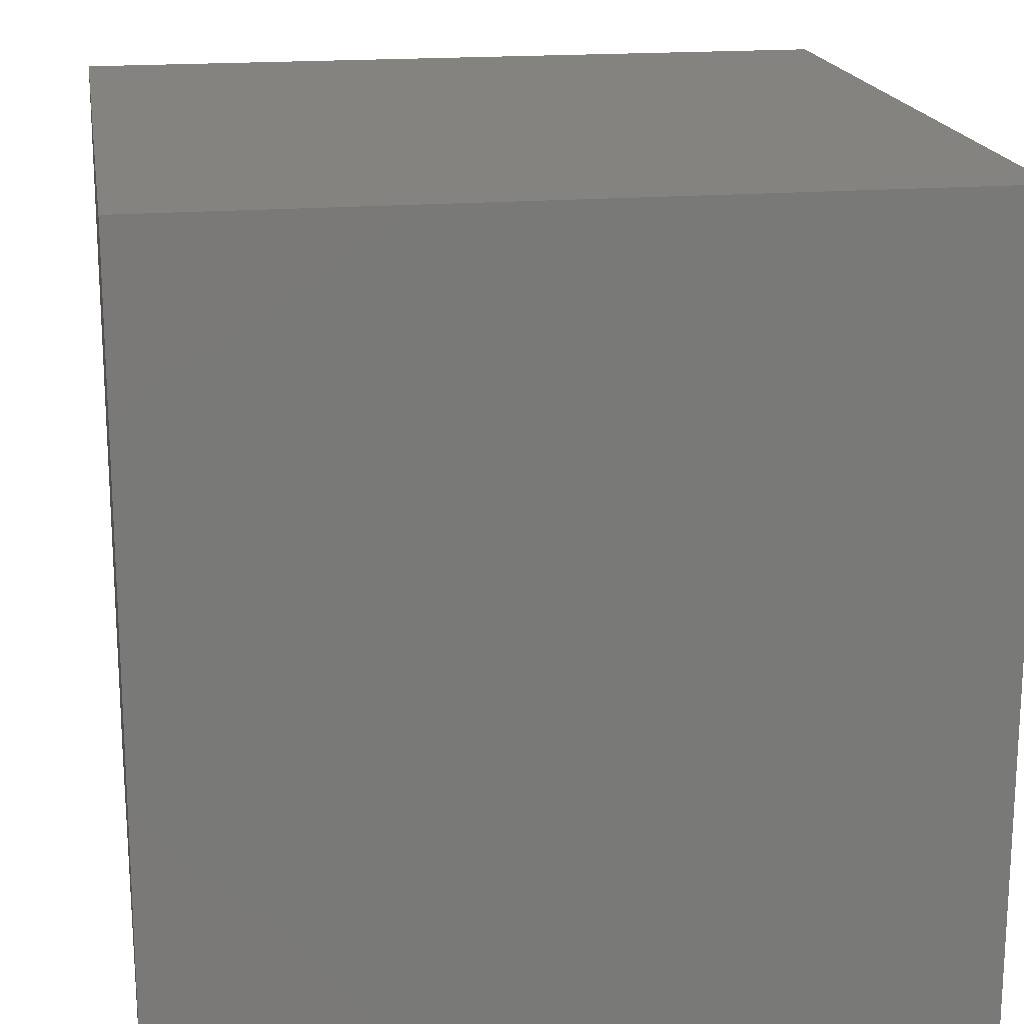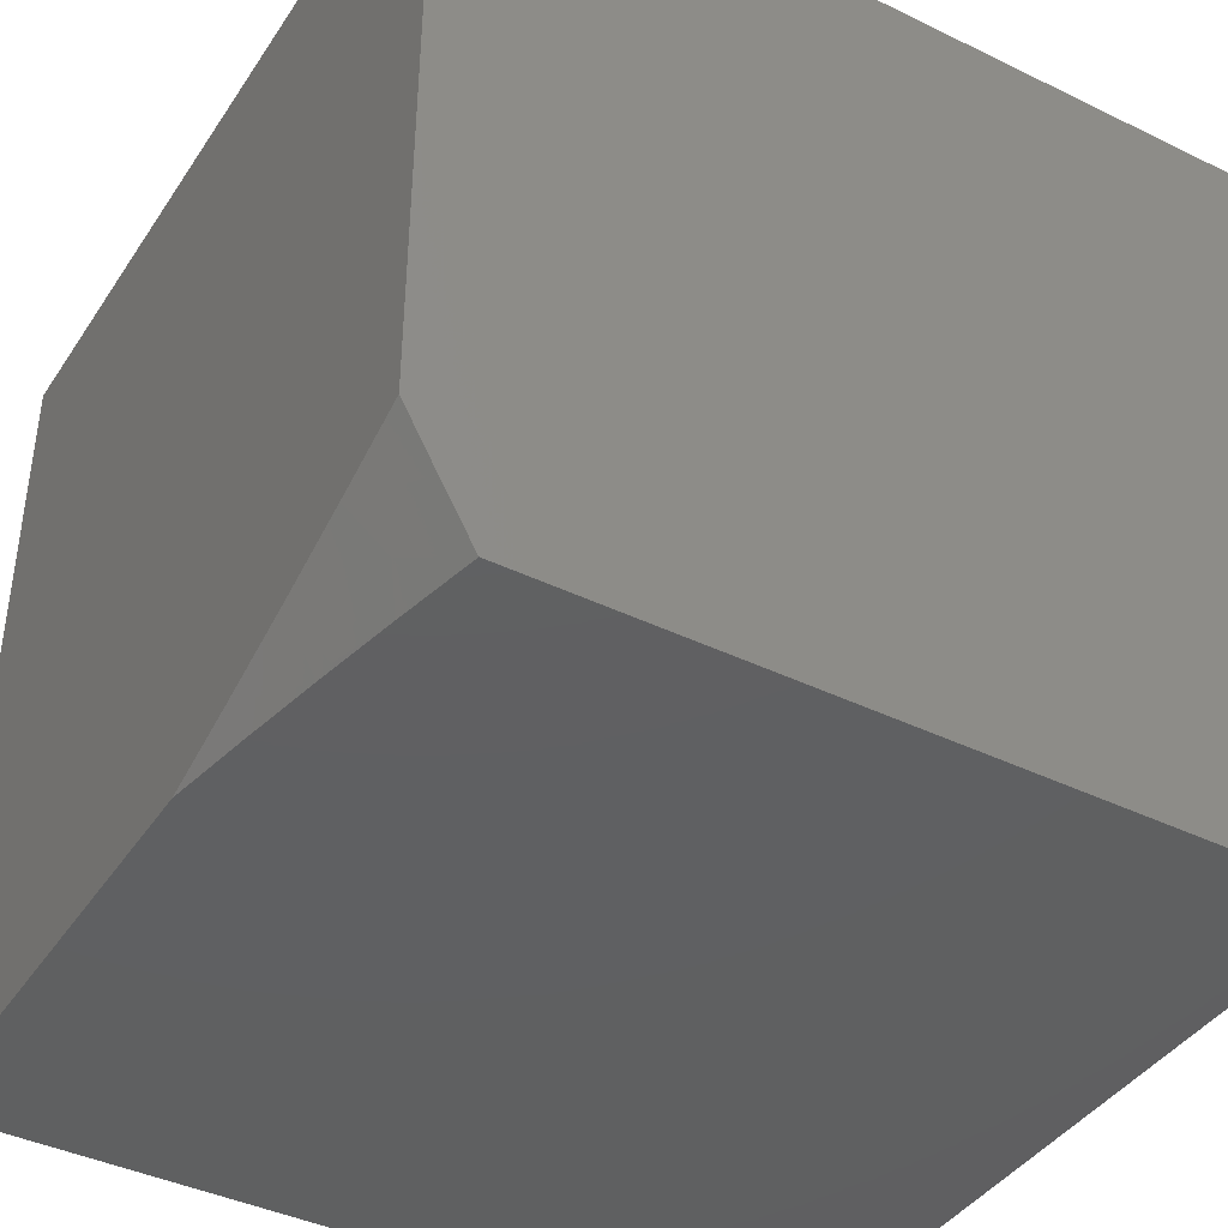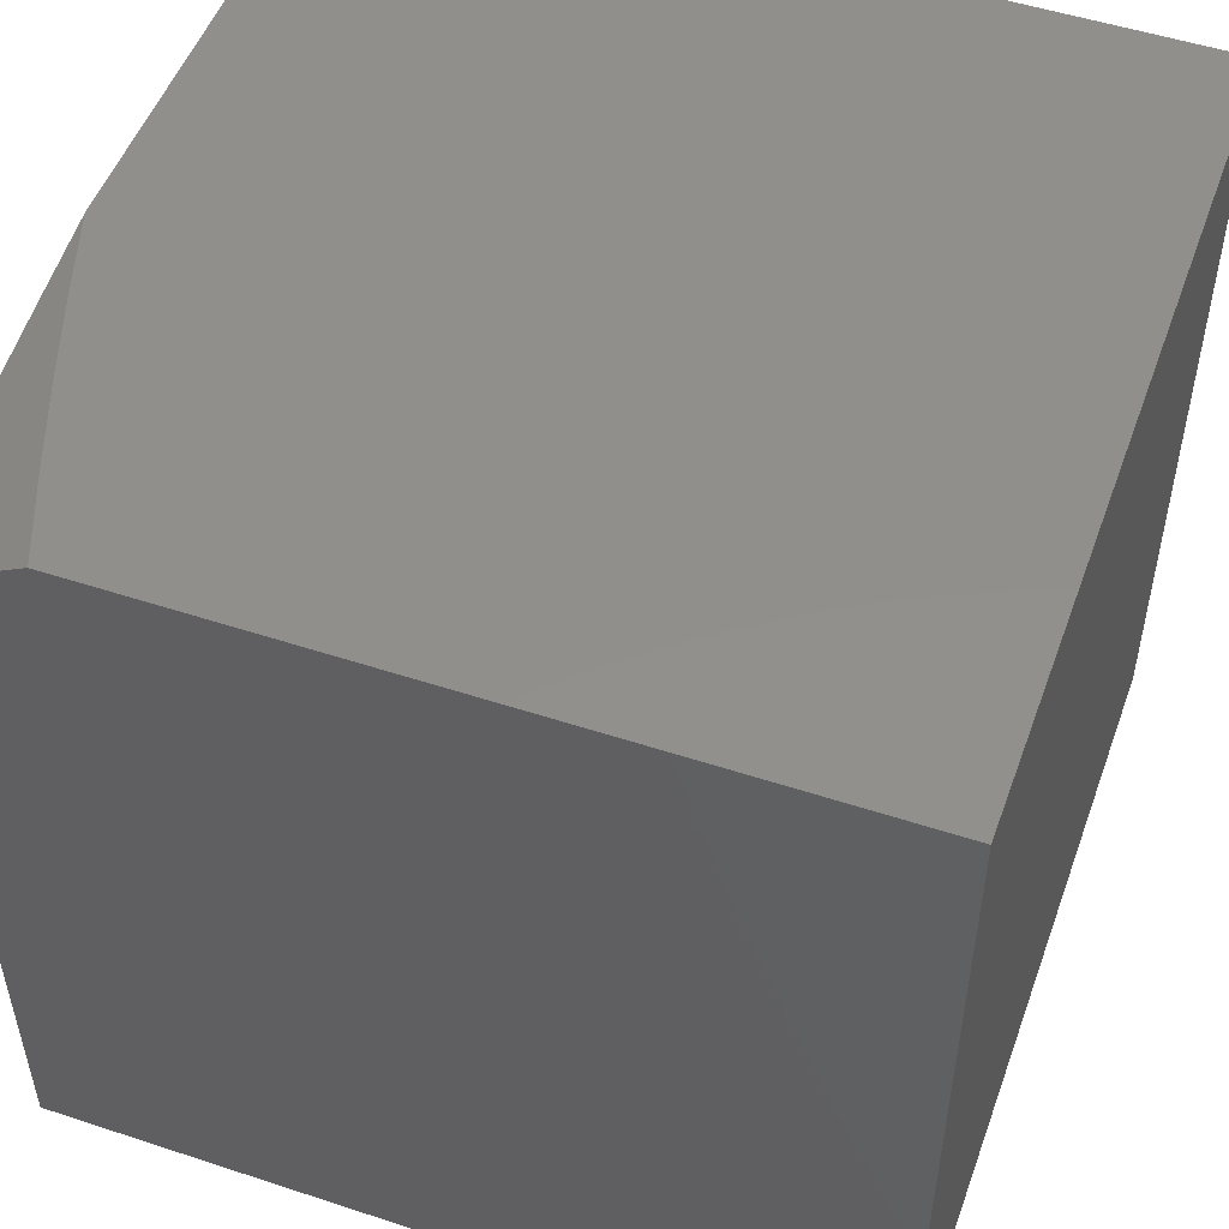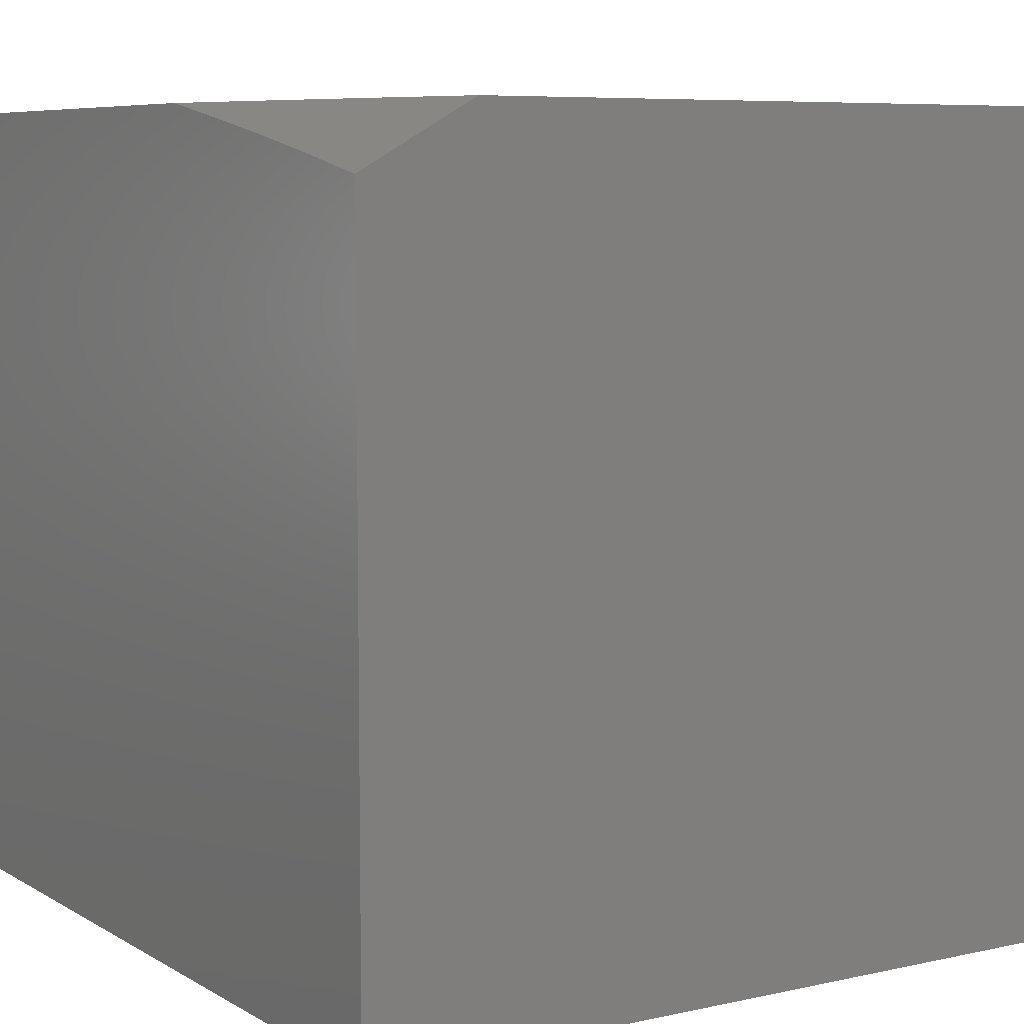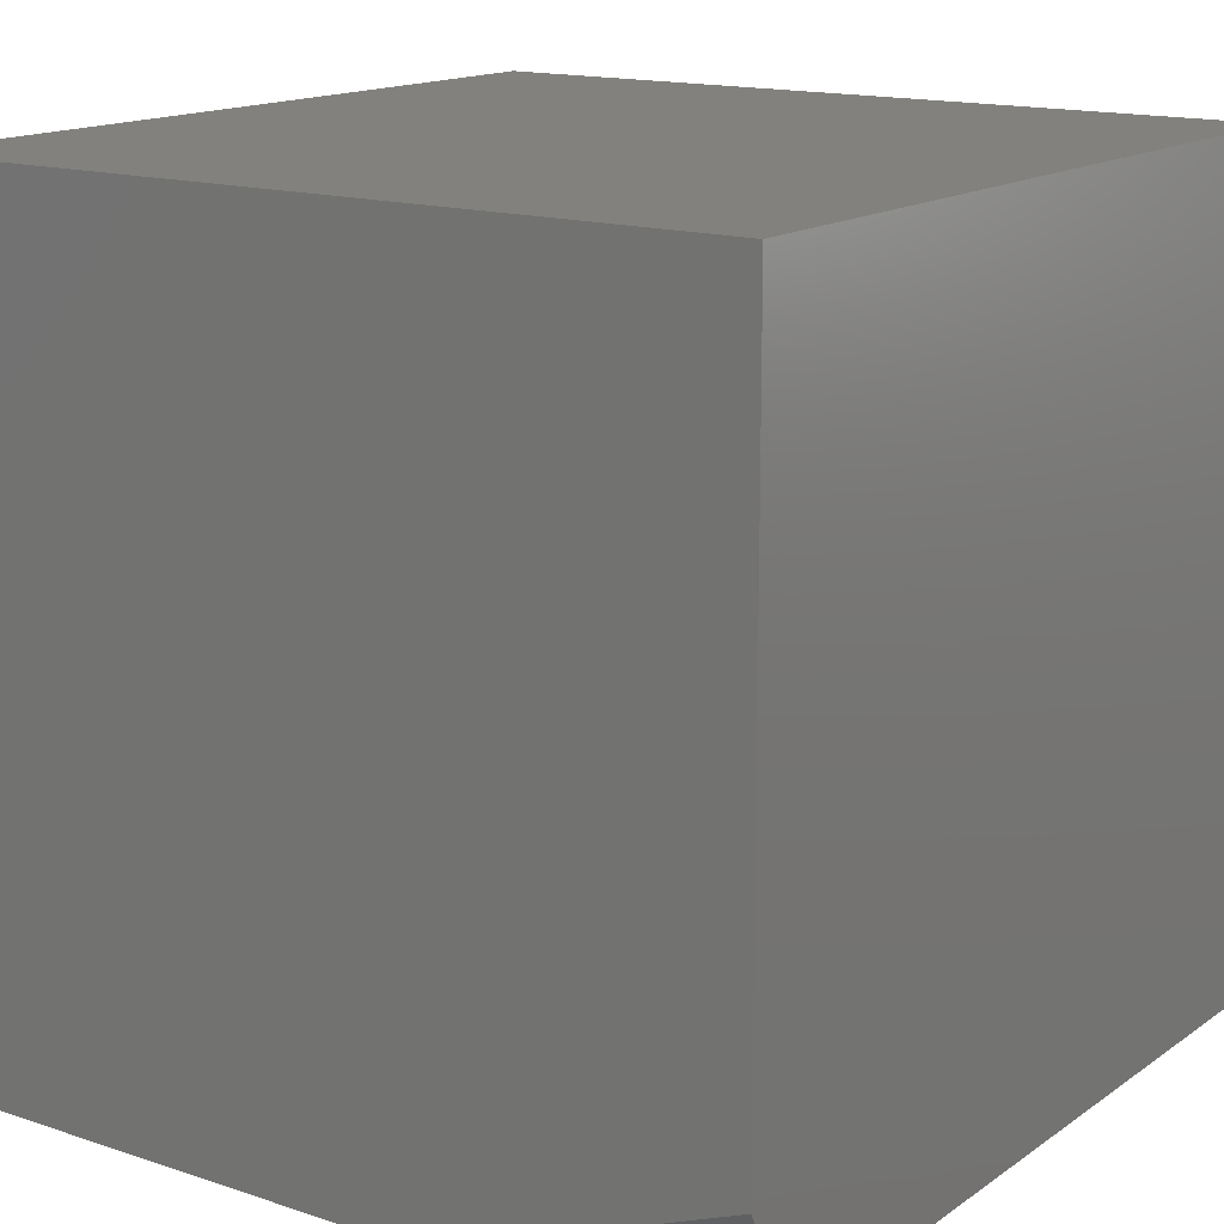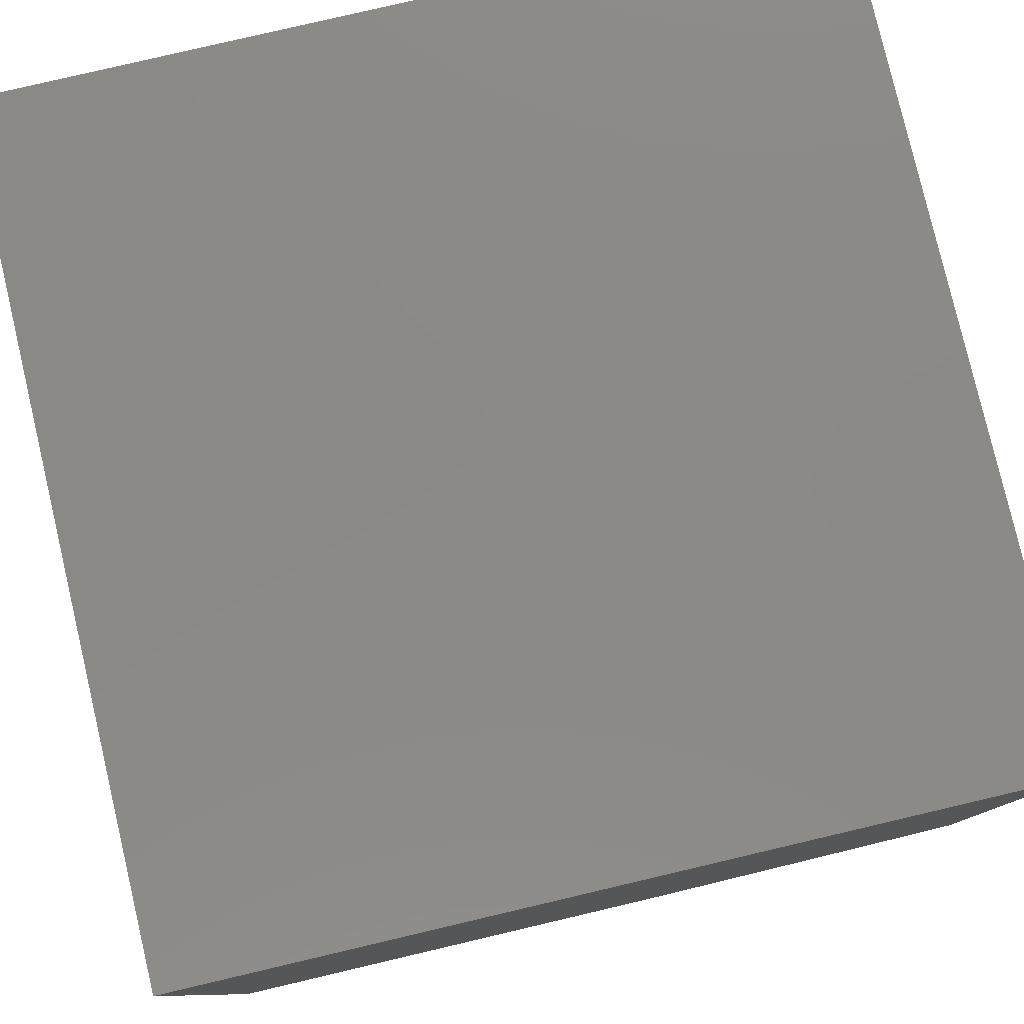
<metadata>
{"format":"stl","ext":"stl","renderer":"f3d","projection":"perspective","resolution":1024,"background":"white","views":[{"elev":18.1,"azim":-99.2,"up":"+Y"},{"elev":-41.0,"azim":59.4,"up":"+Y"},{"elev":51.2,"azim":109.7,"up":"+Z"},{"elev":7.1,"azim":57.6,"up":"+Z"},{"elev":15.2,"azim":35.1,"up":"+Y"},{"elev":79.8,"azim":-13.2,"up":"+Y"}]}
</metadata>
<code>
# stl→obj: 19 verts, 34 faces
v 2 -4.857 10
v 1.898 -4.896 10
v 2 -4.928 9.961
v 1.922 -4.958 9.961
v 2 -5 9.921
v 1.897 -5 9.942
v 1.817 -4.996 9.961
v 1.794 -5 9.963
v 1.795 -4.932 10
v 1.692 -4.967 10
v 1.588 -5 10
v 1.691 -5 9.982
v 2 -5 9
v 1 -5 9
v 1 -5 10
v 1 -4 10
v 2 -4 10
v 2 -4 9
v 1 -4 9
f 1 2 3
f 3 2 4
f 3 4 5
f 5 4 6
f 6 4 7
f 6 7 8
f 8 7 9
f 8 9 10
f 2 9 4
f 4 9 7
f 11 12 10
f 10 12 8
f 5 6 13
f 13 6 8
f 13 8 12
f 12 11 13
f 13 11 14
f 14 11 15
f 15 11 16
f 16 11 10
f 16 10 17
f 17 10 9
f 17 9 2
f 2 1 17
f 13 14 18
f 18 14 19
f 16 19 15
f 15 19 14
f 17 18 16
f 16 18 19
f 3 13 1
f 1 13 18
f 1 18 17
f 3 5 13

</code>
